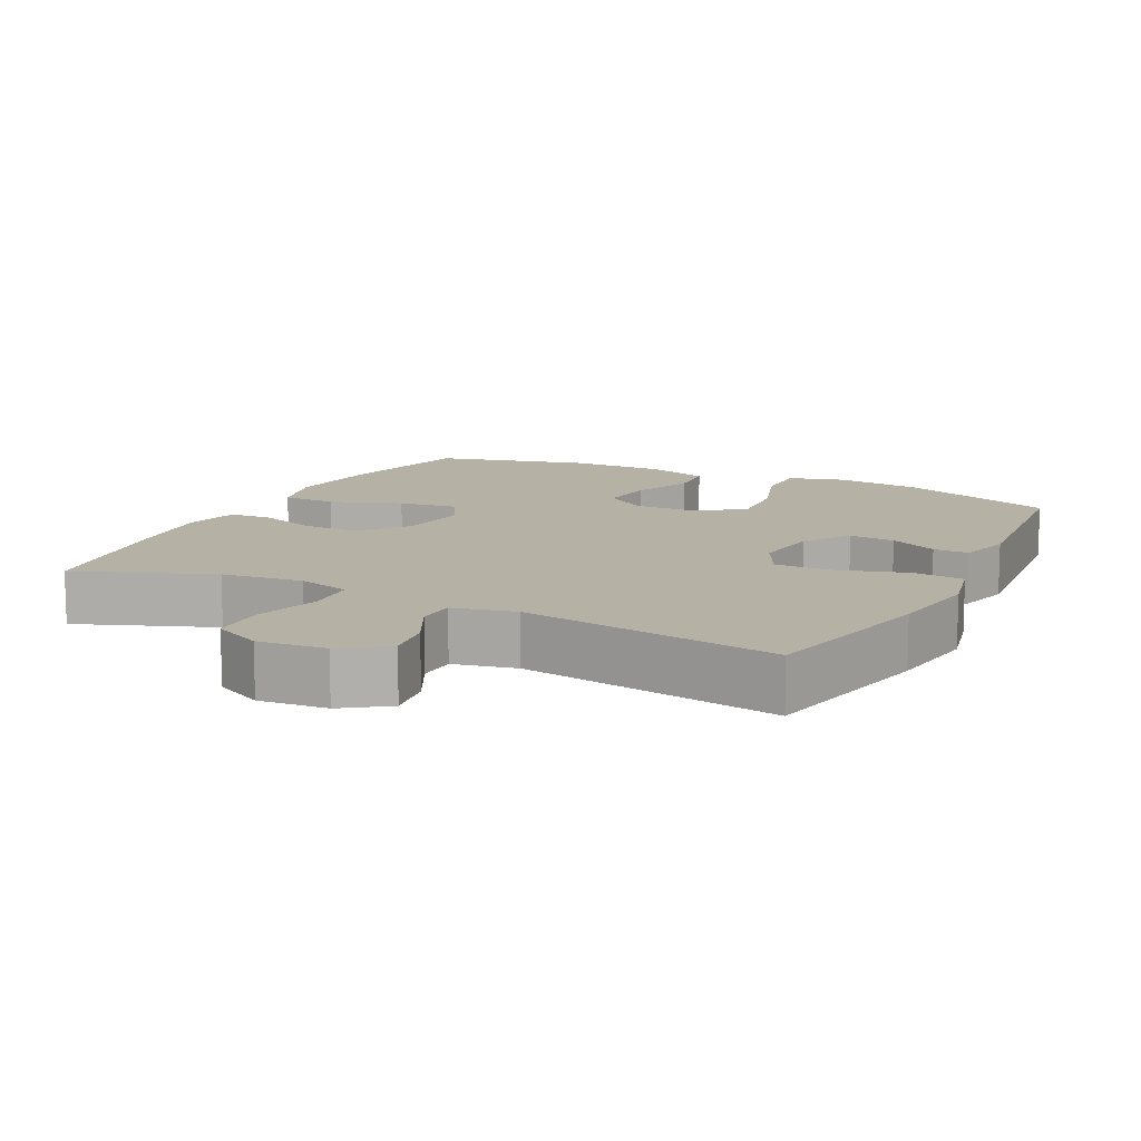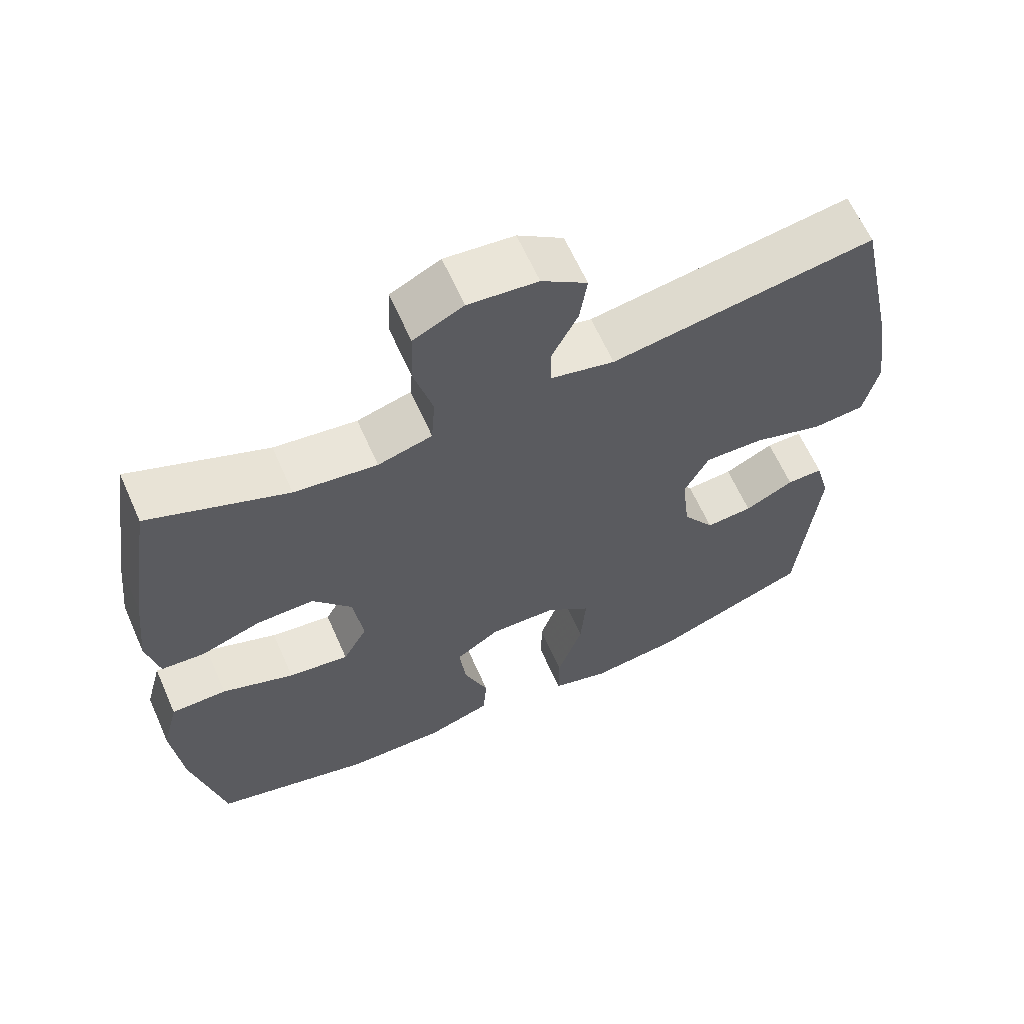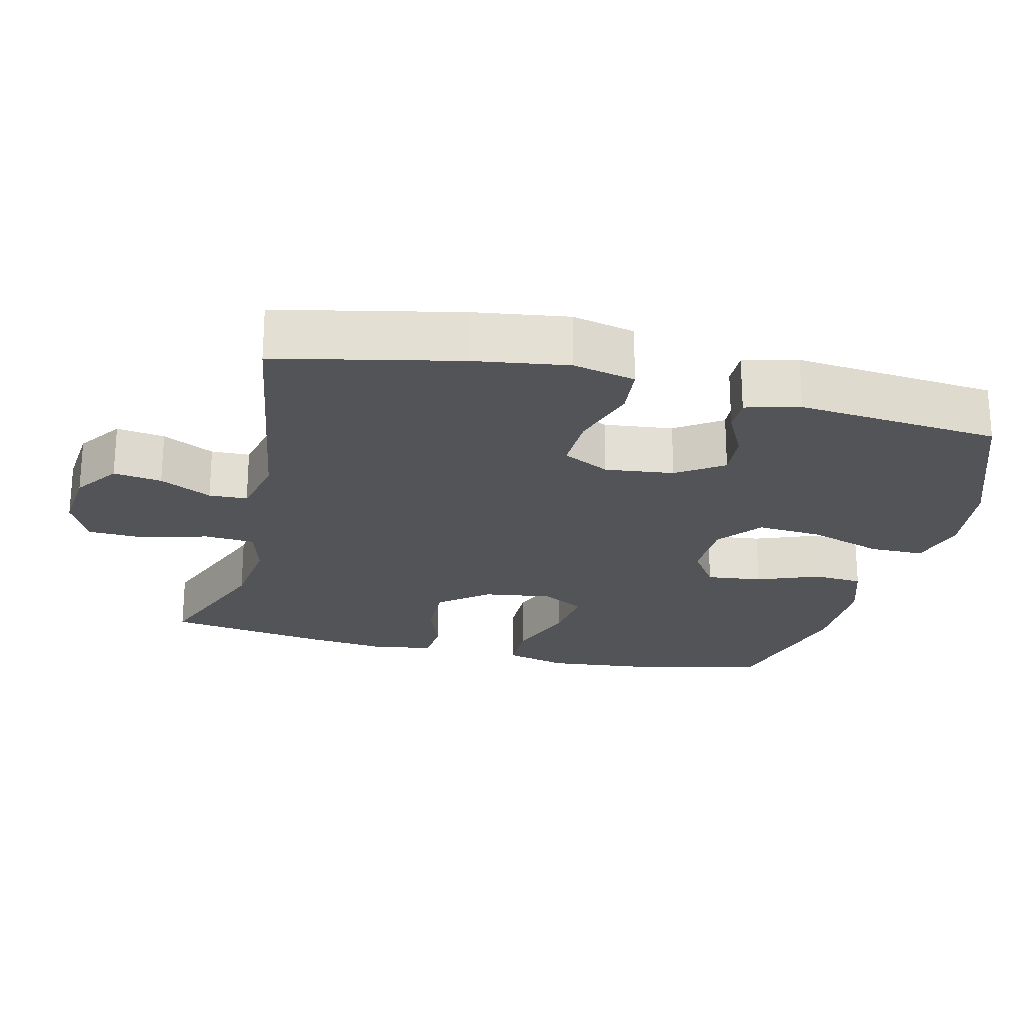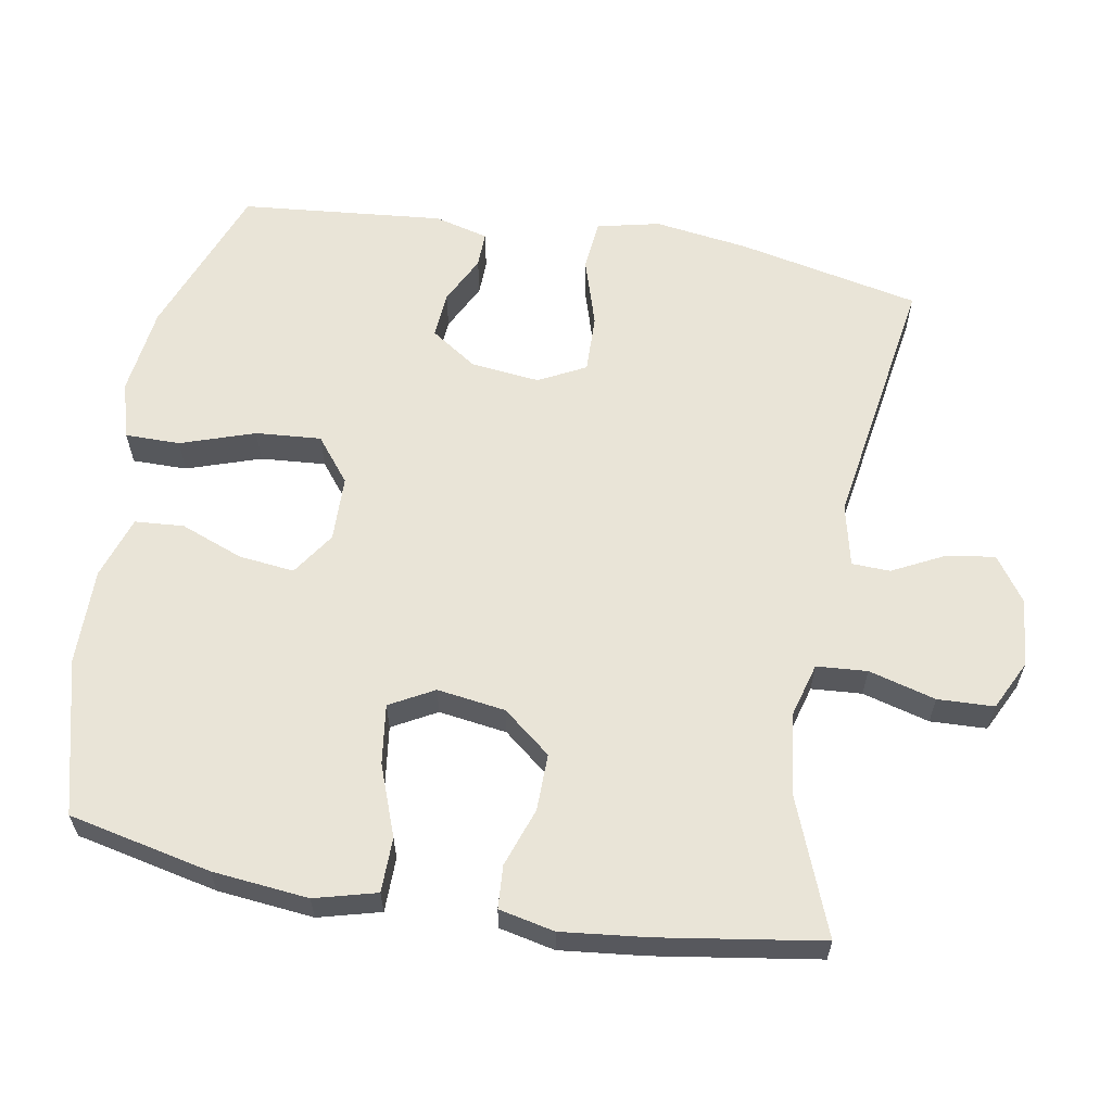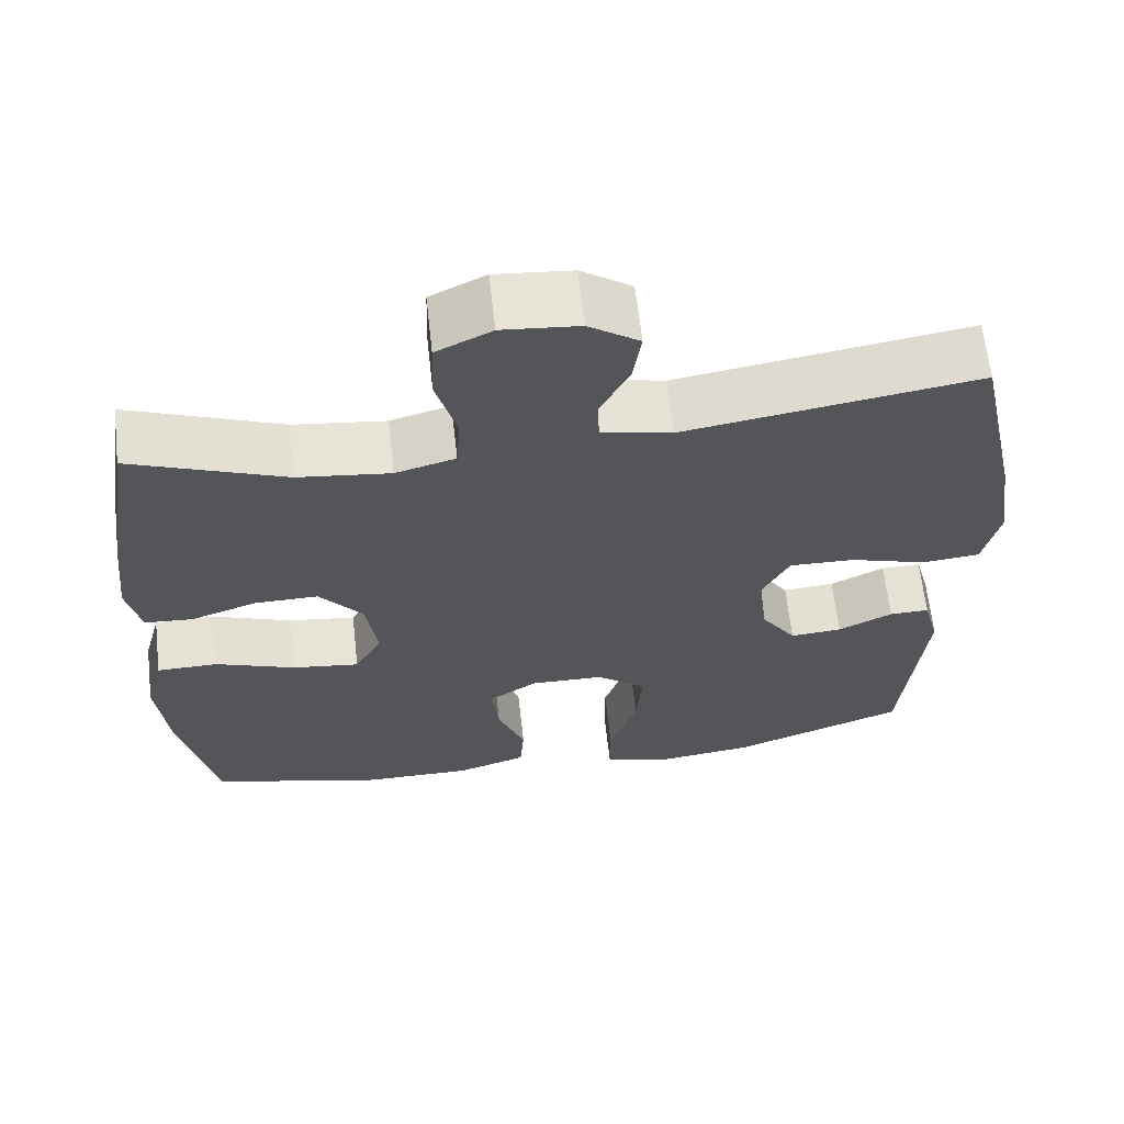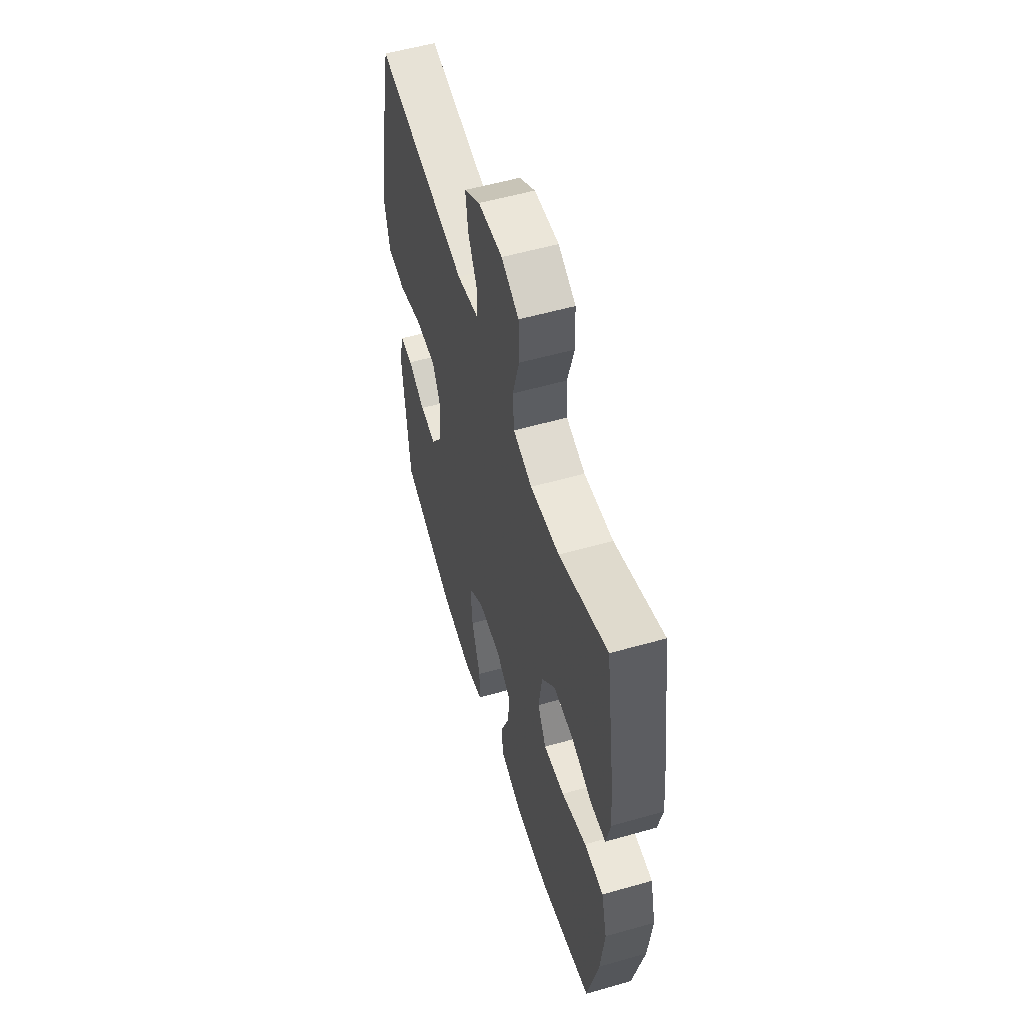
<metadata>
{"format":"obj","ext":"obj","renderer":"f3d","projection":"perspective","resolution":1024,"background":"white","views":[{"elev":12.0,"azim":26.7,"up":"+Y"},{"elev":63.1,"azim":-23.9,"up":"+Z"},{"elev":-22.9,"azim":76.4,"up":"+Y"},{"elev":61.1,"azim":-80.1,"up":"+Y"},{"elev":64.2,"azim":-6.4,"up":"+Z"},{"elev":55.9,"azim":-106.6,"up":"+Z"}]}
</metadata>
<code>
v 0.5 0.07 -0.5
v 0.282 0.07 -0.583
v 0.157 0.07 -0.599
v 0.077 0.07 -0.576
v 0.077 0.07 -0.499
v 0.112 0.07 -0.395
v 0.119 0.07 -0.303
v 0.057 0.07 -0.254
v -0.035 0.07 -0.252
v -0.096 0.07 -0.293
v -0.087 0.07 -0.371
v -0.053 0.07 -0.459
v -0.058 0.07 -0.528
v -0.146 0.07 -0.557
v -0.282 0.07 -0.556
v -0.5 0.07 -0.5
v -0.544 0.07 -0.3
v -0.558 0.07 -0.165
v -0.535 0.07 -0.078
v -0.458 0.07 -0.077
v -0.358 0.07 -0.114
v -0.274 0.07 -0.125
v -0.24 0.07 -0.063
v -0.254 0.07 0.033
v -0.308 0.07 0.1
v -0.388 0.07 0.099
v -0.471 0.07 0.07
v -0.531 0.07 0.074
v -0.548 0.07 0.152
v -0.535 0.07 0.272
v -0.5 0.07 0.5
v -0.308 0.07 0.425
v -0.193 0.07 0.411
v -0.118 0.07 0.432
v -0.113 0.07 0.503
v -0.139 0.07 0.597
v -0.136 0.07 0.676
v -0.067 0.07 0.71
v 0.029 0.07 0.701
v 0.092 0.07 0.657
v 0.082 0.07 0.589
v 0.045 0.07 0.516
v 0.047 0.07 0.462
v 0.135 0.07 0.442
v 0.5 0.07 0.5
v 0.555 0.07 0.244
v 0.574 0.07 0.112
v 0.554 0.07 0.024
v 0.482 0.07 0.017
v 0.385 0.07 0.047
v 0.303 0.07 0.049
v 0.269 0.07 -0.017
v 0.28 0.07 -0.114
v 0.324 0.07 -0.179
v 0.389 0.07 -0.174
v 0.457 0.07 -0.14
v 0.507 0.07 -0.139
v 0.527 0.07 -0.215
v 0.5 0 -0.5
v 0.282 0 -0.583
v 0.157 0 -0.599
v 0.077 0 -0.576
v 0.077 0 -0.499
v 0.112 0 -0.395
v 0.119 0 -0.303
v 0.057 0 -0.254
v -0.035 0 -0.252
v -0.096 0 -0.293
v -0.087 0 -0.371
v -0.053 0 -0.459
v -0.058 0 -0.528
v -0.146 0 -0.557
v -0.282 0 -0.556
v -0.5 0 -0.5
v -0.544 0 -0.3
v -0.558 0 -0.165
v -0.535 0 -0.078
v -0.458 0 -0.077
v -0.358 0 -0.114
v -0.274 0 -0.125
v -0.24 0 -0.063
v -0.254 0 0.033
v -0.308 0 0.1
v -0.388 0 0.099
v -0.471 0 0.07
v -0.531 0 0.074
v -0.548 0 0.152
v -0.535 0 0.272
v -0.5 0 0.5
v -0.308 0 0.425
v -0.193 0 0.411
v -0.118 0 0.432
v -0.113 0 0.503
v -0.139 0 0.597
v -0.136 0 0.676
v -0.067 0 0.71
v 0.029 0 0.701
v 0.092 0 0.657
v 0.082 0 0.589
v 0.045 0 0.516
v 0.047 0 0.462
v 0.135 0 0.442
v 0.5 0 0.5
v 0.555 0 0.244
v 0.574 0 0.112
v 0.554 0 0.024
v 0.482 0 0.017
v 0.385 0 0.047
v 0.303 0 0.049
v 0.269 0 -0.017
v 0.28 0 -0.114
v 0.324 0 -0.179
v 0.389 0 -0.174
v 0.457 0 -0.14
v 0.507 0 -0.139
v 0.527 0 -0.215
f 55 56 57 58
f 54 55 58 1
f 53 54 1 2
f 52 53 2 3
f 47 48 49 50
f 47 50 51
f 44 45 46 47
f 43 44 47 51
f 39 40 41 42
f 39 42 43
f 38 39 43
f 35 36 37 38
f 34 35 38 43
f 33 34 43 51
f 29 30 31 32
f 26 27 28 29
f 25 26 29 32
f 24 25 32 33
f 18 19 20 21
f 18 21 22
f 17 18 22
f 16 17 22
f 15 16 22
f 14 15 22 23
f 11 12 13 14
f 10 11 14 23
f 3 4 5 6
f 52 3 6 7
f 51 52 7 8
f 33 51 8 9
f 23 24 33
f 9 10 23 33
f 116 115 114 113
f 59 116 113 112
f 60 59 112 111
f 61 60 111 110
f 108 107 106 105
f 109 108 105
f 105 104 103 102
f 109 105 102 101
f 100 99 98 97
f 101 100 97
f 101 97 96
f 96 95 94 93
f 101 96 93 92
f 109 101 92 91
f 90 89 88 87
f 87 86 85 84
f 90 87 84 83
f 91 90 83 82
f 79 78 77 76
f 80 79 76
f 80 76 75
f 80 75 74
f 80 74 73
f 81 80 73 72
f 72 71 70 69
f 81 72 69 68
f 64 63 62 61
f 65 64 61 110
f 66 65 110 109
f 67 66 109 91
f 91 82 81
f 91 81 68 67
f 1 59 60 2
f 2 60 61 3
f 3 61 62 4
f 4 62 63 5
f 5 63 64 6
f 6 64 65 7
f 7 65 66 8
f 8 66 67 9
f 9 67 68 10
f 10 68 69 11
f 11 69 70 12
f 12 70 71 13
f 13 71 72 14
f 14 72 73 15
f 15 73 74 16
f 16 74 75 17
f 17 75 76 18
f 18 76 77 19
f 19 77 78 20
f 20 78 79 21
f 21 79 80 22
f 22 80 81 23
f 23 81 82 24
f 24 82 83 25
f 25 83 84 26
f 26 84 85 27
f 27 85 86 28
f 28 86 87 29
f 29 87 88 30
f 30 88 89 31
f 31 89 90 32
f 32 90 91 33
f 33 91 92 34
f 34 92 93 35
f 35 93 94 36
f 36 94 95 37
f 37 95 96 38
f 38 96 97 39
f 39 97 98 40
f 40 98 99 41
f 41 99 100 42
f 42 100 101 43
f 43 101 102 44
f 44 102 103 45
f 45 103 104 46
f 46 104 105 47
f 47 105 106 48
f 48 106 107 49
f 49 107 108 50
f 50 108 109 51
f 51 109 110 52
f 52 110 111 53
f 53 111 112 54
f 54 112 113 55
f 55 113 114 56
f 56 114 115 57
f 57 115 116 58
f 58 116 59 1

</code>
